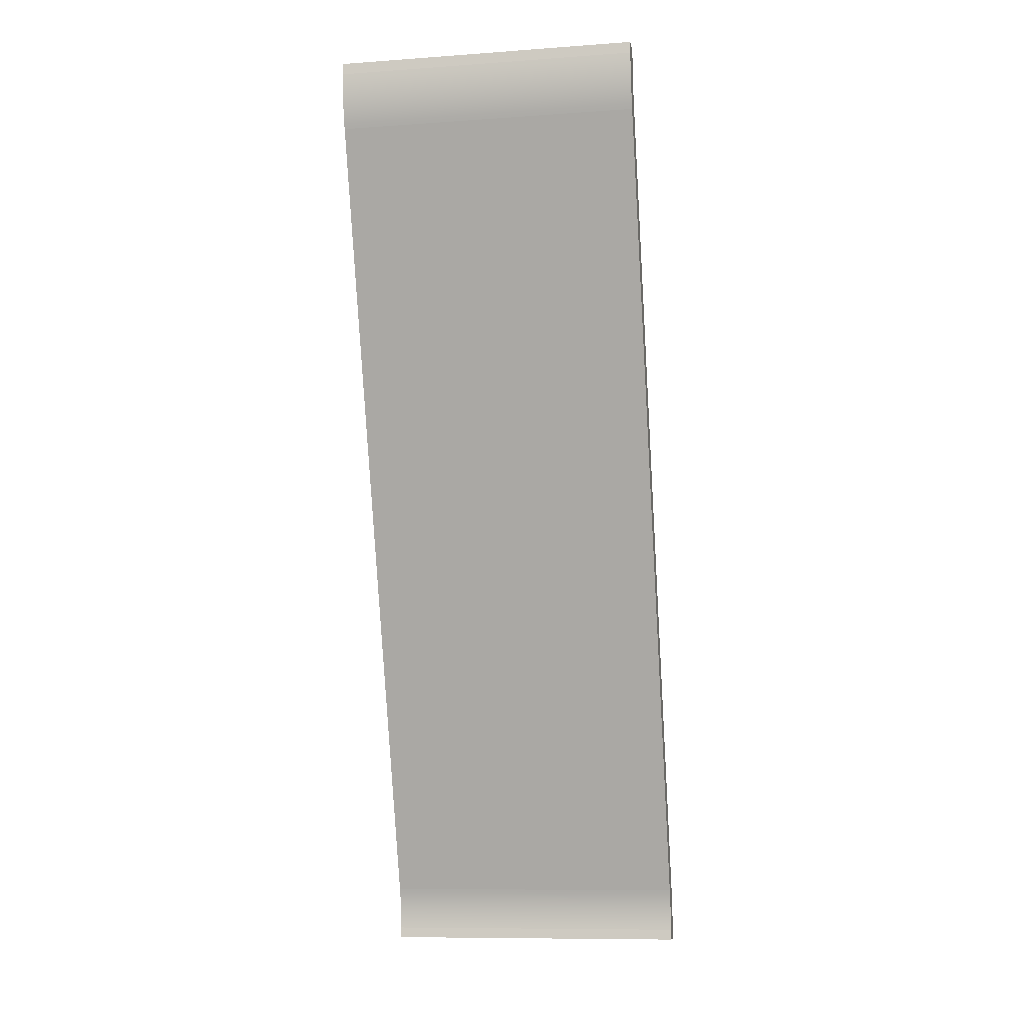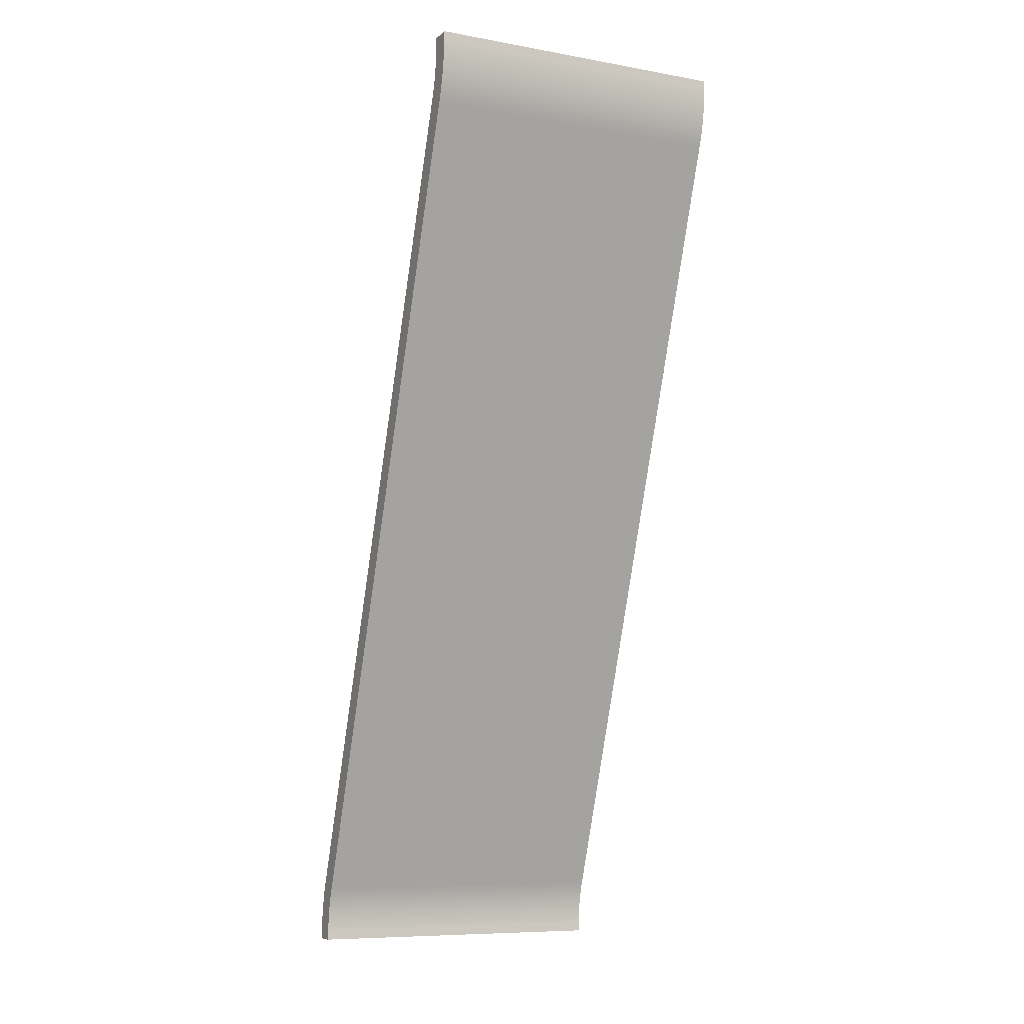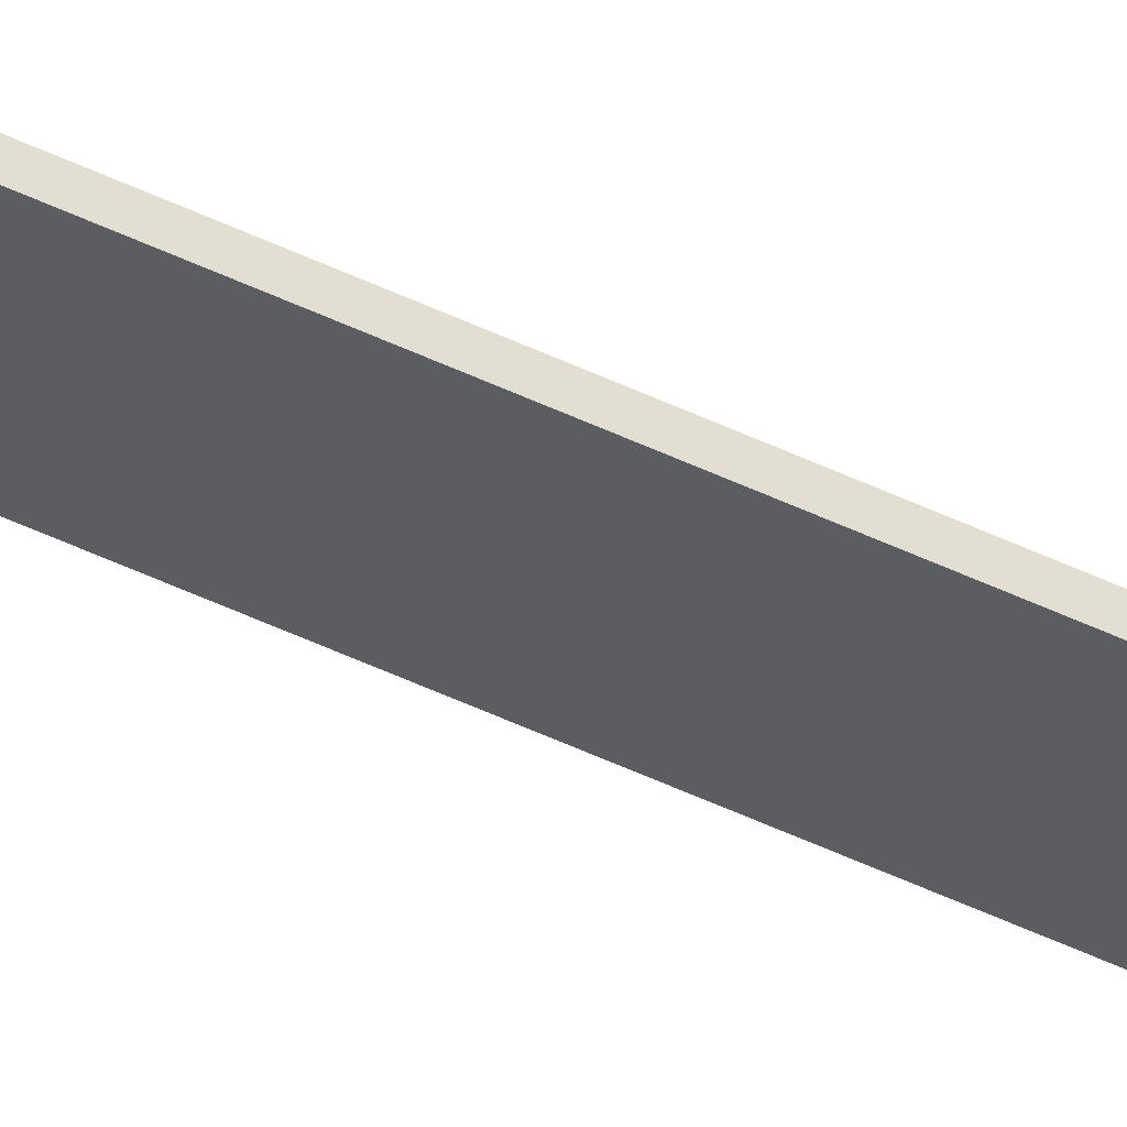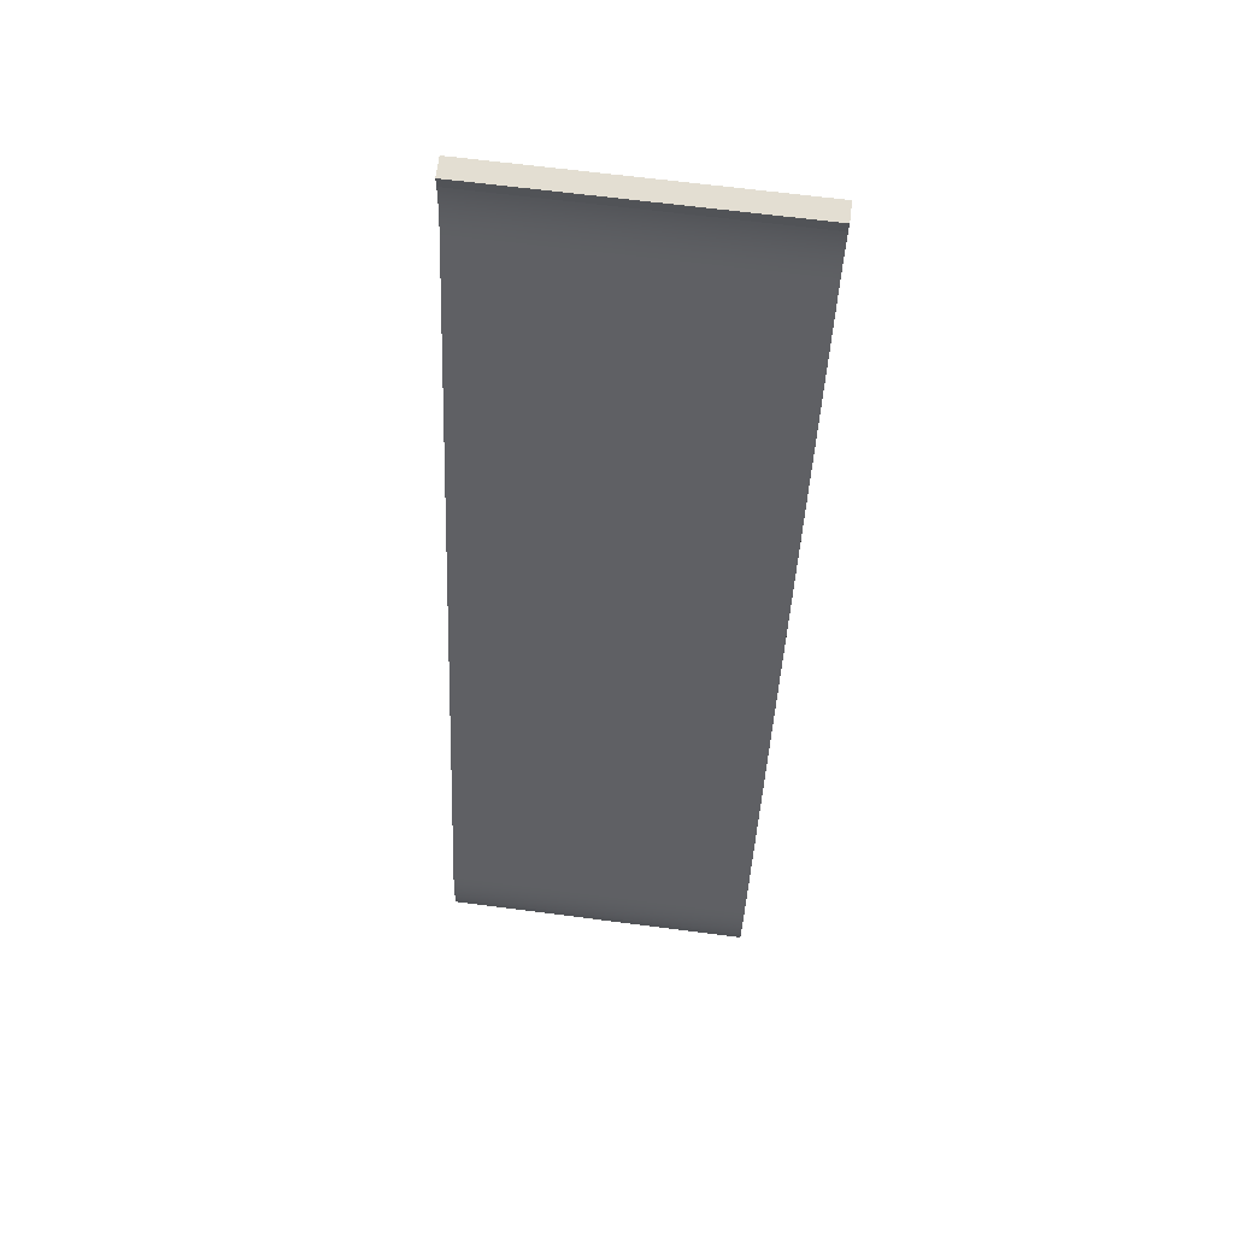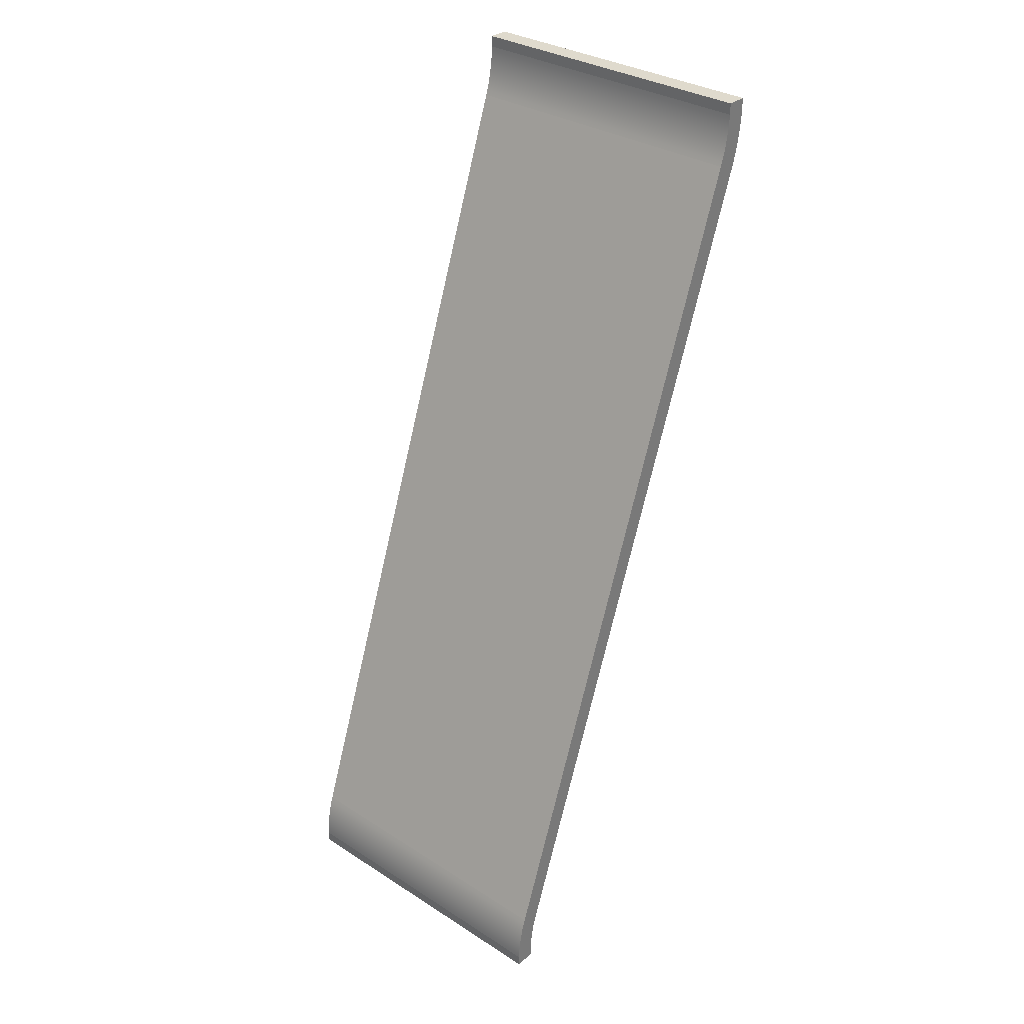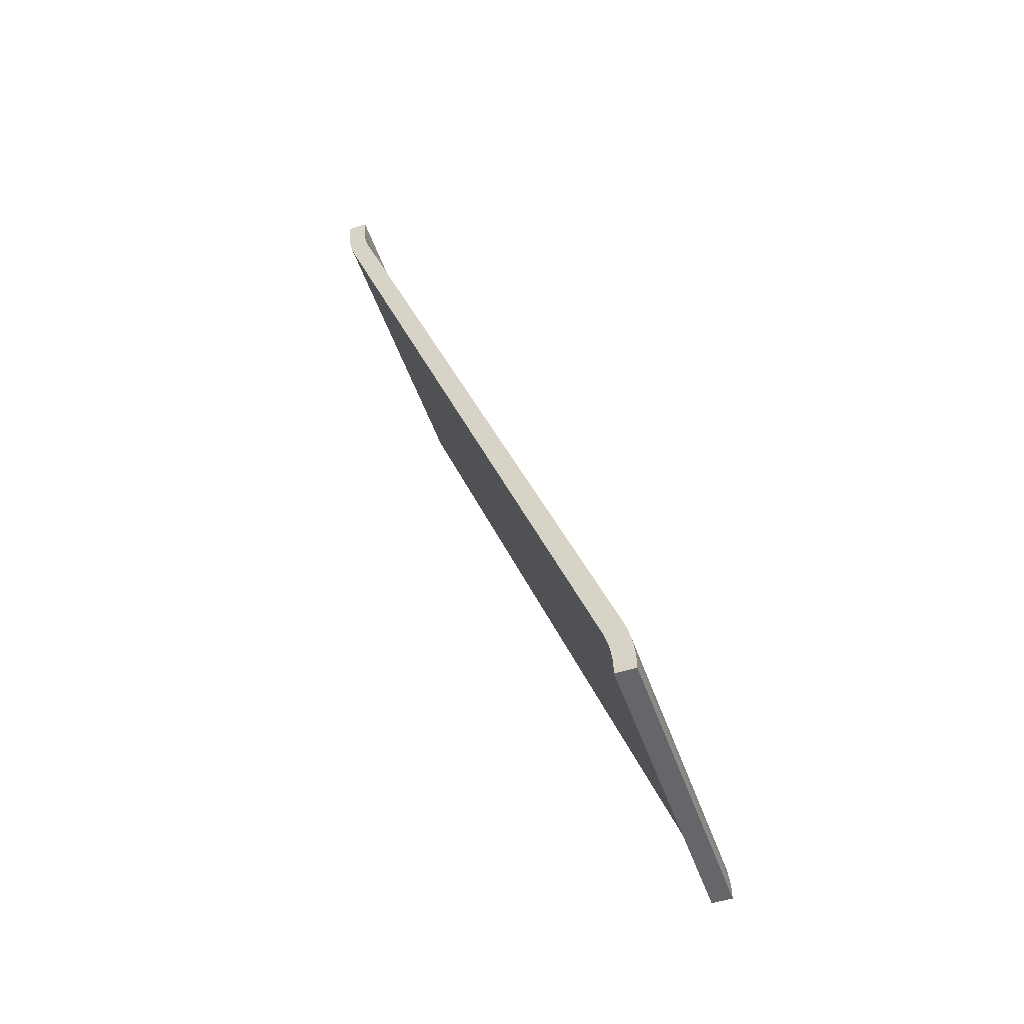
<metadata>
{"format":"obj","ext":"obj","renderer":"f3d","projection":"perspective","resolution":1024,"background":"white","views":[{"elev":-10.3,"azim":10.2,"up":"+Z"},{"elev":-8.7,"azim":-25.5,"up":"+Z"},{"elev":-22.1,"azim":-100.1,"up":"+Y"},{"elev":67.6,"azim":-172.7,"up":"+Z"},{"elev":32.6,"azim":-138.6,"up":"+Z"},{"elev":-51.9,"azim":109.1,"up":"+Z"}]}
</metadata>
<code>
v  -150 -134.1 404.5
v  -150 -135.3 409.5
v  150 -135.3 409.5
v  150 -134.1 404.5
v  150 139 -450
v  -150 139 -450
v  -150 158.6 -450
v  150 158.6 -450
v  -150 -158.6 450
v  150 -158.6 450
v  150 -139 450
v  -150 -139 450
v  -150 -158.6 438.6
v  150 -158.6 438.6
v  -150 -158.4 433.3
v  150 -158.4 433.3
v  -150 -158 427.5
v  150 -158 427.5
v  -150 -157.3 421.8
v  150 -157.3 421.8
v  -150 -156.5 416
v  150 -156.5 416
v  -150 -155.6 410.3
v  150 -155.6 410.3
v  -150 -154.4 404.6
v  150 -154.4 404.6
v  -150 -153.1 399
v  150 -153.1 399
v  -150 -151.6 393.4
v  150 -151.6 393.4
v  -150 -149.9 387.9
v  150 -149.9 387.9
v  -150 -148.1 382.6
v  150 -148.1 382.6
v  -150 130.9 -397.4
v  150 130.9 -397.4
v  -150 132.4 -401.7
v  150 132.4 -401.7
v  -150 133.6 -405.9
v  150 133.6 -405.9
v  -150 134.8 -410.1
v  150 134.8 -410.1
v  -150 135.8 -414.4
v  150 135.8 -414.4
v  -150 136.7 -418.7
v  150 136.7 -418.7
v  -150 137.4 -423
v  150 137.4 -423
v  -150 138 -427.3
v  150 138 -427.3
v  -150 138.5 -431.7
v  150 138.5 -431.7
v  -150 138.8 -436.1
v  150 138.8 -436.1
v  -150 139 -439.6
v  150 139 -439.6
v  -150 158.6 -439.1
v  150 158.6 -439.1
v  -150 158.4 -434.7
v  150 158.4 -434.7
v  -150 158.1 -429.6
v  150 158.1 -429.6
v  -150 157.5 -424.5
v  150 157.5 -424.5
v  -150 156.8 -419.5
v  150 156.8 -419.5
v  -150 156 -414.5
v  150 156 -414.5
v  -150 154.9 -409.5
v  150 154.9 -409.5
v  -150 153.8 -404.5
v  150 153.8 -404.5
v  -150 152.4 -399.6
v  150 152.4 -399.6
v  -150 151 -394.8
v  150 151 -394.8
v  -150 149.3 -390
v  150 149.3 -390
v  -150 -129.7 390
v  150 -129.7 390
v  -150 -131.3 394.8
v  150 -131.3 394.8
v  -150 -132.8 399.6
v  150 -132.8 399.6
v  -150 -136.3 414.5
v  150 -136.3 414.5
v  -150 -137.1 419.5
v  150 -137.1 419.5
v  -150 -137.8 424.5
v  150 -137.8 424.5
v  -150 -138.4 429.6
v  150 -138.4 429.6
v  -150 -138.8 434.7
v  150 -138.8 434.7
v  -150 -139 439.1
v  150 -139 439.1
g RampA_001
f 1 2 3 4
f 5 6 7 8
f 9 10 11 12
f 13 14 10 9
f 15 16 14 13
f 17 18 16 15
f 19 20 18 17
f 21 22 20 19
f 23 24 22 21
f 25 26 24 23
f 27 28 26 25
f 29 30 28 27
f 31 32 30 29
f 33 34 32 31
f 35 36 34 33
f 37 38 36 35
f 39 40 38 37
f 41 42 40 39
f 43 44 42 41
f 45 46 44 43
f 47 48 46 45
f 49 50 48 47
f 51 52 50 49
f 53 54 52 51
f 55 56 54 53
f 6 5 56 55
f 57 58 8 7
f 57 59 60 58
f 59 61 62 60
f 61 63 64 62
f 63 65 66 64
f 65 67 68 66
f 67 69 70 68
f 69 71 72 70
f 71 73 74 72
f 73 75 76 74
f 75 77 78 76
f 77 79 80 78
f 79 81 82 80
f 81 83 84 82
f 83 1 4 84
f 2 85 86 3
f 85 87 88 86
f 87 89 90 88
f 89 91 92 90
f 91 93 94 92
f 93 95 96 94
f 95 12 11 96
f 79 77 75 71
f 75 73 71
f 63 79 71 67
f 71 69 67
f 67 65 63
f 37 79 63 39
f 41 39 63 43
f 45 43 63 47
f 49 47 63 51
f 53 51 63 7
f 59 7 63 61
f 59 57 7
f 55 53 7 6
f 81 79 37 35
f 19 81 35 27
f 31 27 35 33
f 31 29 27
f 23 19 27 25
f 23 21 19
f 83 81 19 1
f 2 1 19 85
f 87 85 19 89
f 91 89 19 93
f 9 93 19 15
f 19 17 15
f 15 13 9
f 95 93 9 12
f 96 11 10 94
f 92 94 10 90
f 88 90 10 86
f 3 86 10 4
f 84 4 10 82
f 80 82 10 8
f 36 8 10 28
f 20 28 10 16
f 10 14 16
f 16 18 20
f 24 28 20 22
f 24 26 28
f 32 36 28 30
f 32 34 36
f 8 36 38 40
f 8 40 42 44
f 8 44 46 48
f 8 48 50 52
f 8 52 54 56
f 56 5 8
f 72 80 8 64
f 60 64 8 58
f 60 62 64
f 68 72 64 66
f 68 70 72
f 76 80 72 74
f 76 78 80

</code>
